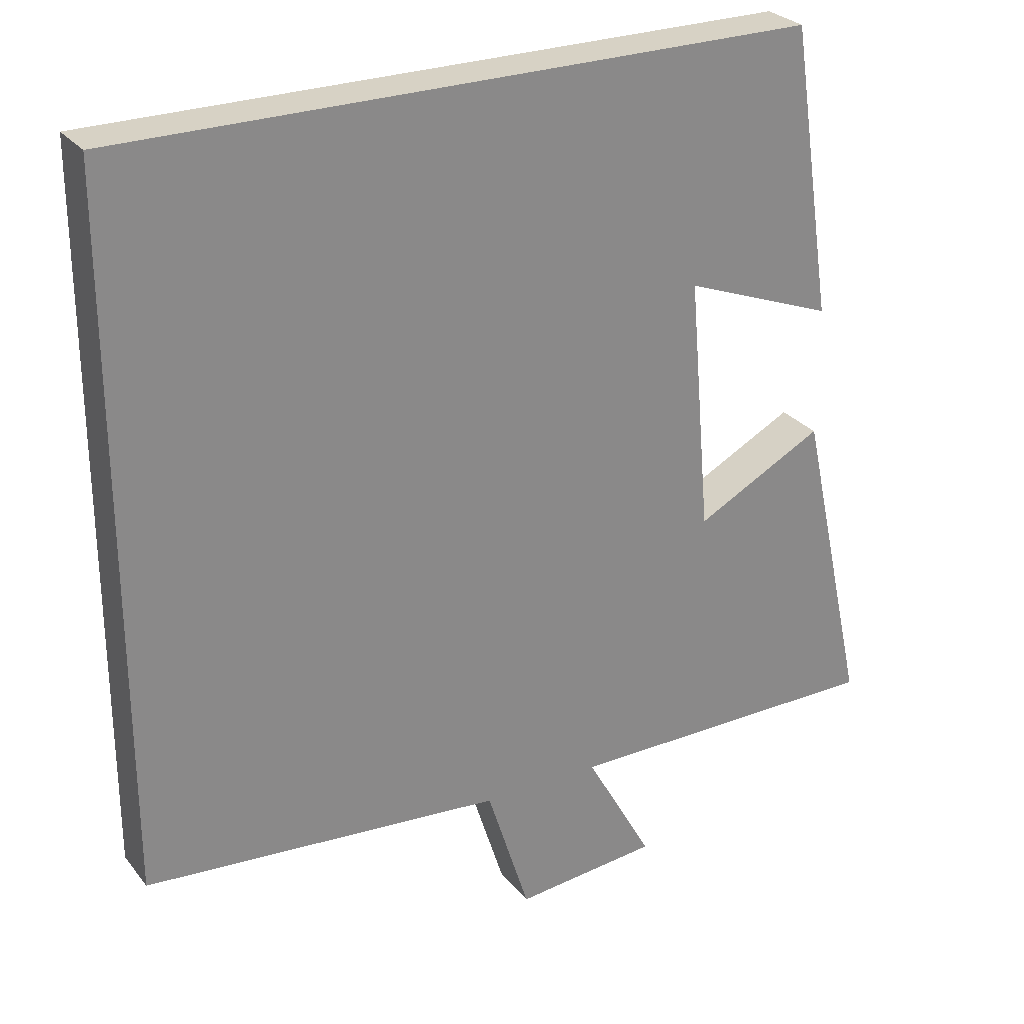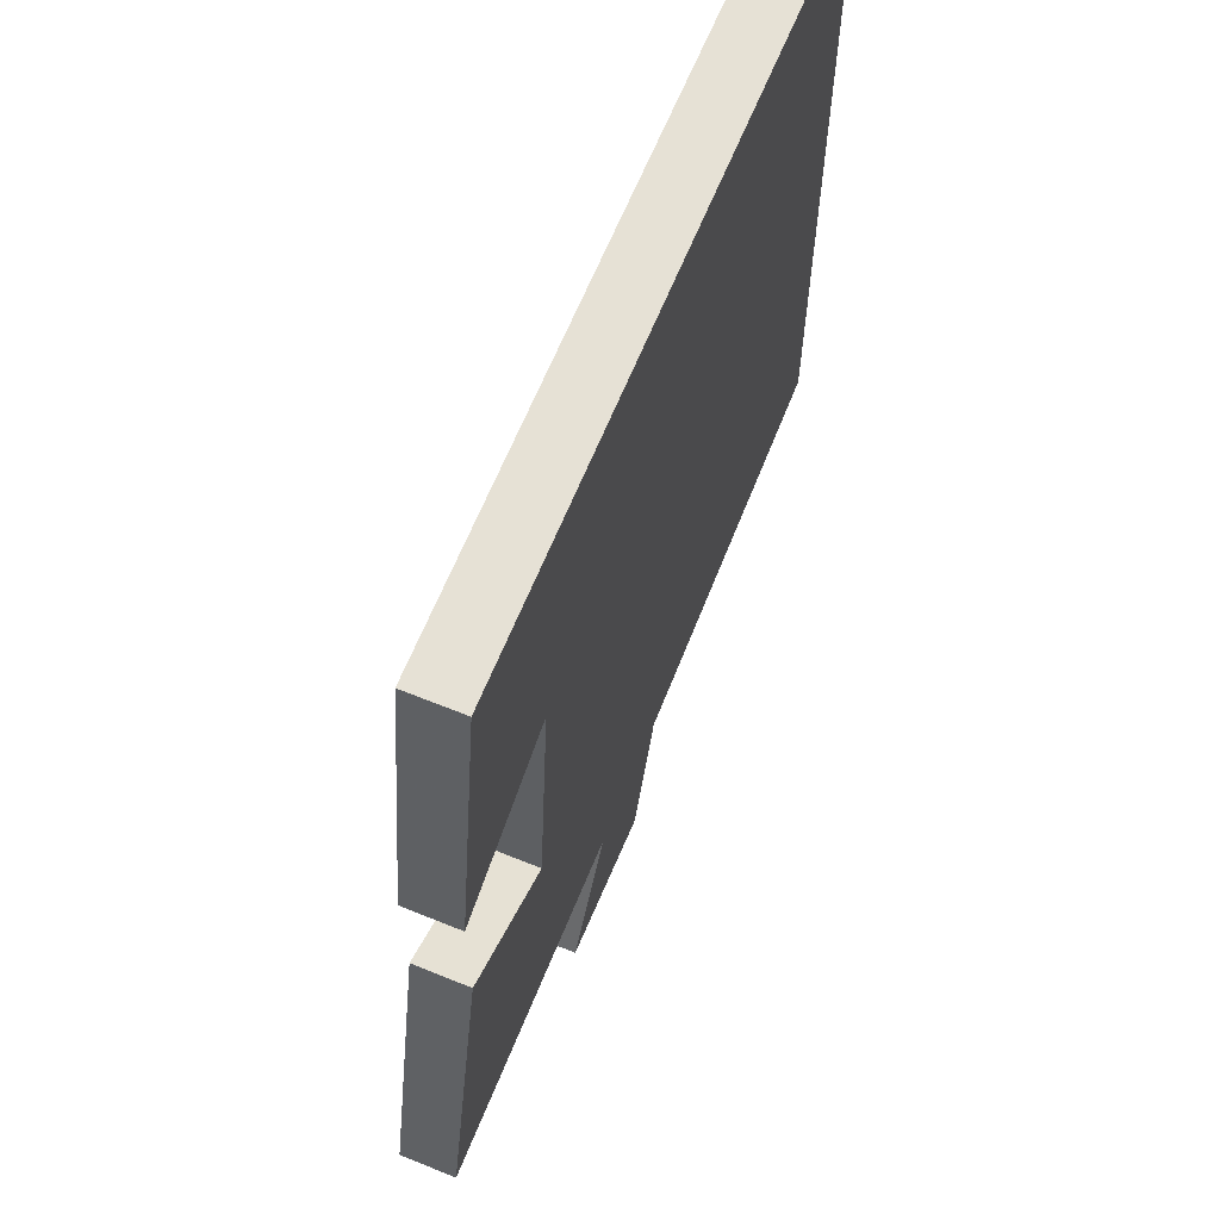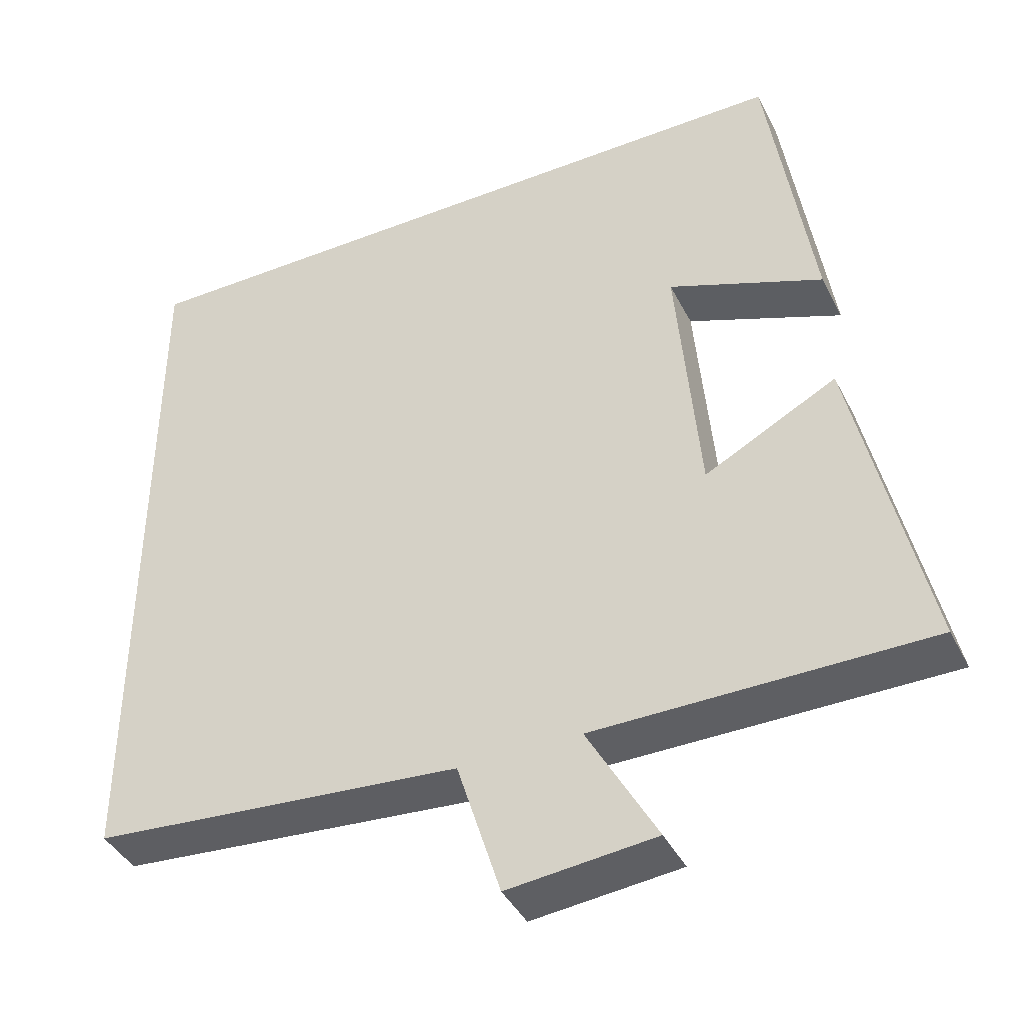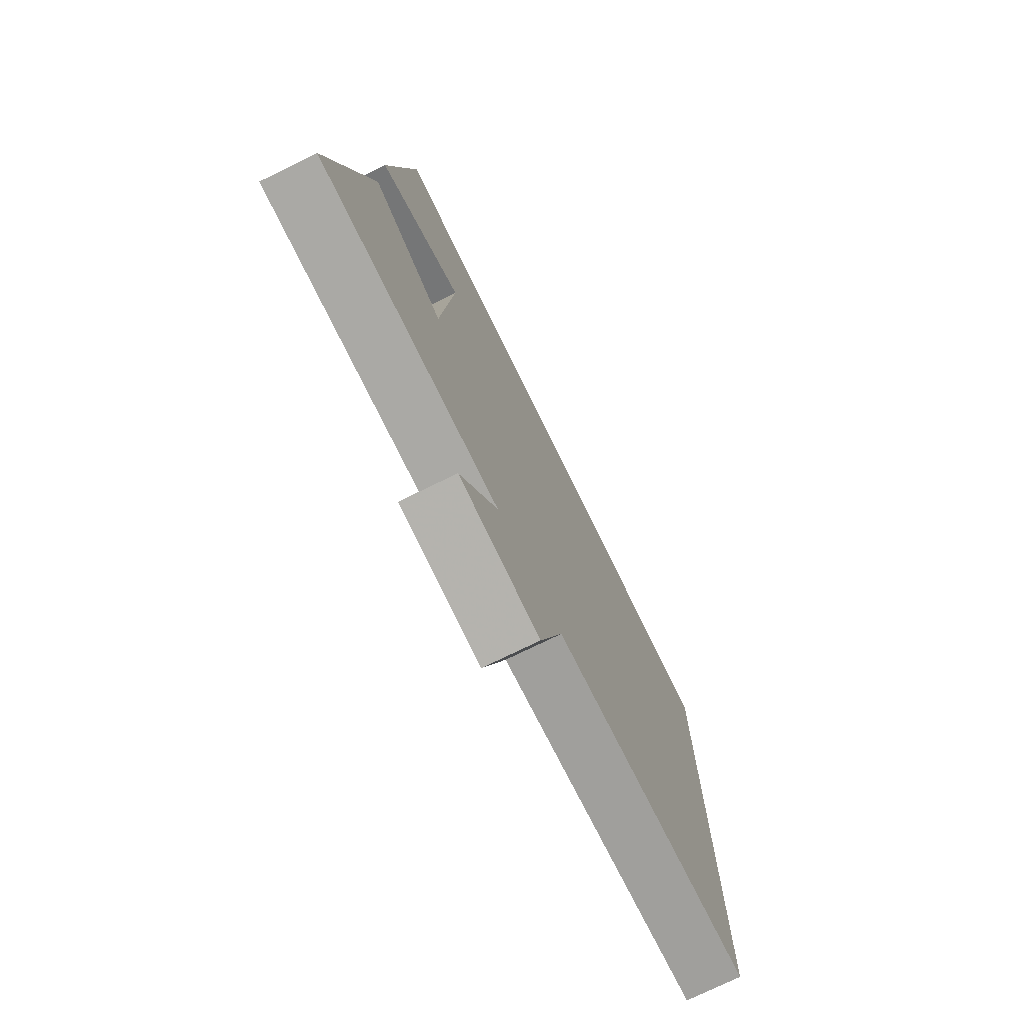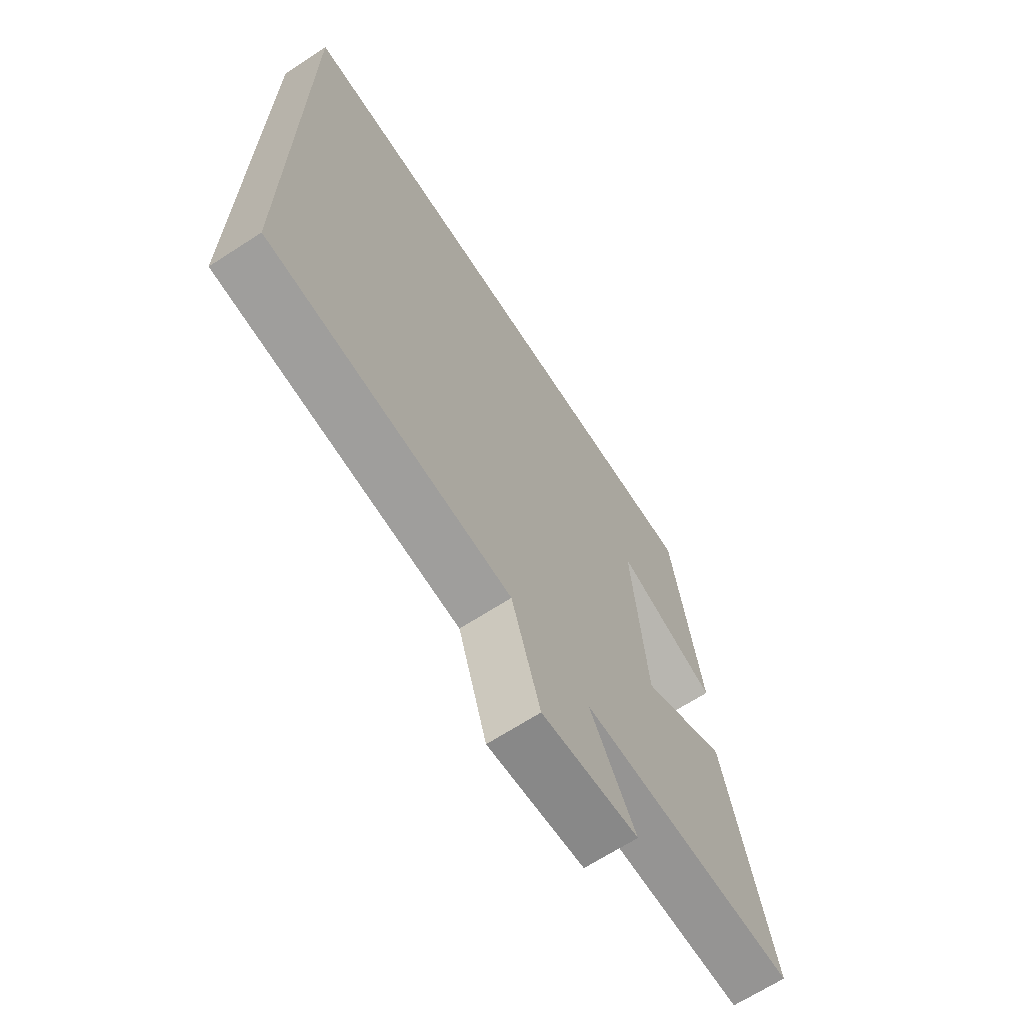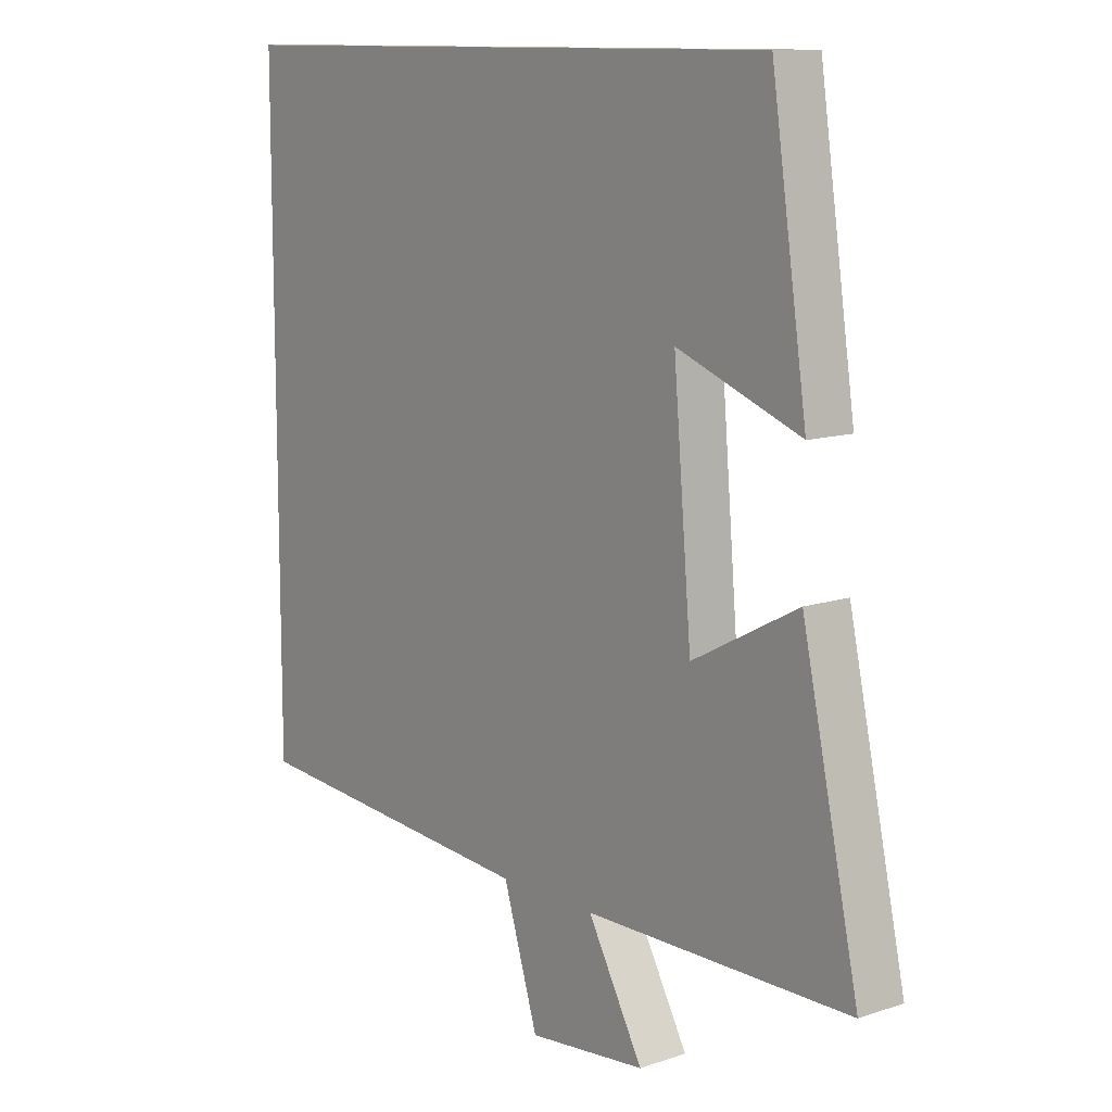
<metadata>
{"format":"obj","ext":"obj","renderer":"f3d","projection":"perspective","resolution":1024,"background":"white","views":[{"elev":27.5,"azim":150.0,"up":"+Z"},{"elev":64.8,"azim":-67.8,"up":"+Z"},{"elev":-41.2,"azim":-154.9,"up":"+Z"},{"elev":-75.1,"azim":-63.9,"up":"+Z"},{"elev":-67.4,"azim":123.0,"up":"+Z"},{"elev":11.4,"azim":-129.0,"up":"+Z"}]}
</metadata>
<code>
v -0.441 0.07 0.5
v 0.5 0.07 0.5
v 0.5 0.07 -0.46
v 0.008 0.07 -0.5
v -0.05 0.07 -0.685
v -0.246 0.07 -0.665
v -0.154 0.07 -0.5
v -0.594 0.07 -0.498
v -0.5 0.07 -0.071
v -0.325 0.07 -0.163
v -0.295 0.07 0.183
v -0.5 0.07 0.105
v -0.441 0 0.5
v 0.5 0 0.5
v 0.5 0 -0.46
v 0.008 0 -0.5
v -0.05 0 -0.685
v -0.246 0 -0.665
v -0.154 0 -0.5
v -0.594 0 -0.498
v -0.5 0 -0.071
v -0.325 0 -0.163
v -0.295 0 0.183
v -0.5 0 0.105
f 11 12 1 2
f 10 11 2 3
f 7 8 9 10
f 7 10 3 4
f 4 5 6 7
f 14 13 24 23
f 15 14 23 22
f 22 21 20 19
f 16 15 22 19
f 19 18 17 16
f 1 13 14 2
f 2 14 15 3
f 3 15 16 4
f 4 16 17 5
f 5 17 18 6
f 6 18 19 7
f 7 19 20 8
f 8 20 21 9
f 9 21 22 10
f 10 22 23 11
f 11 23 24 12
f 12 24 13 1

</code>
